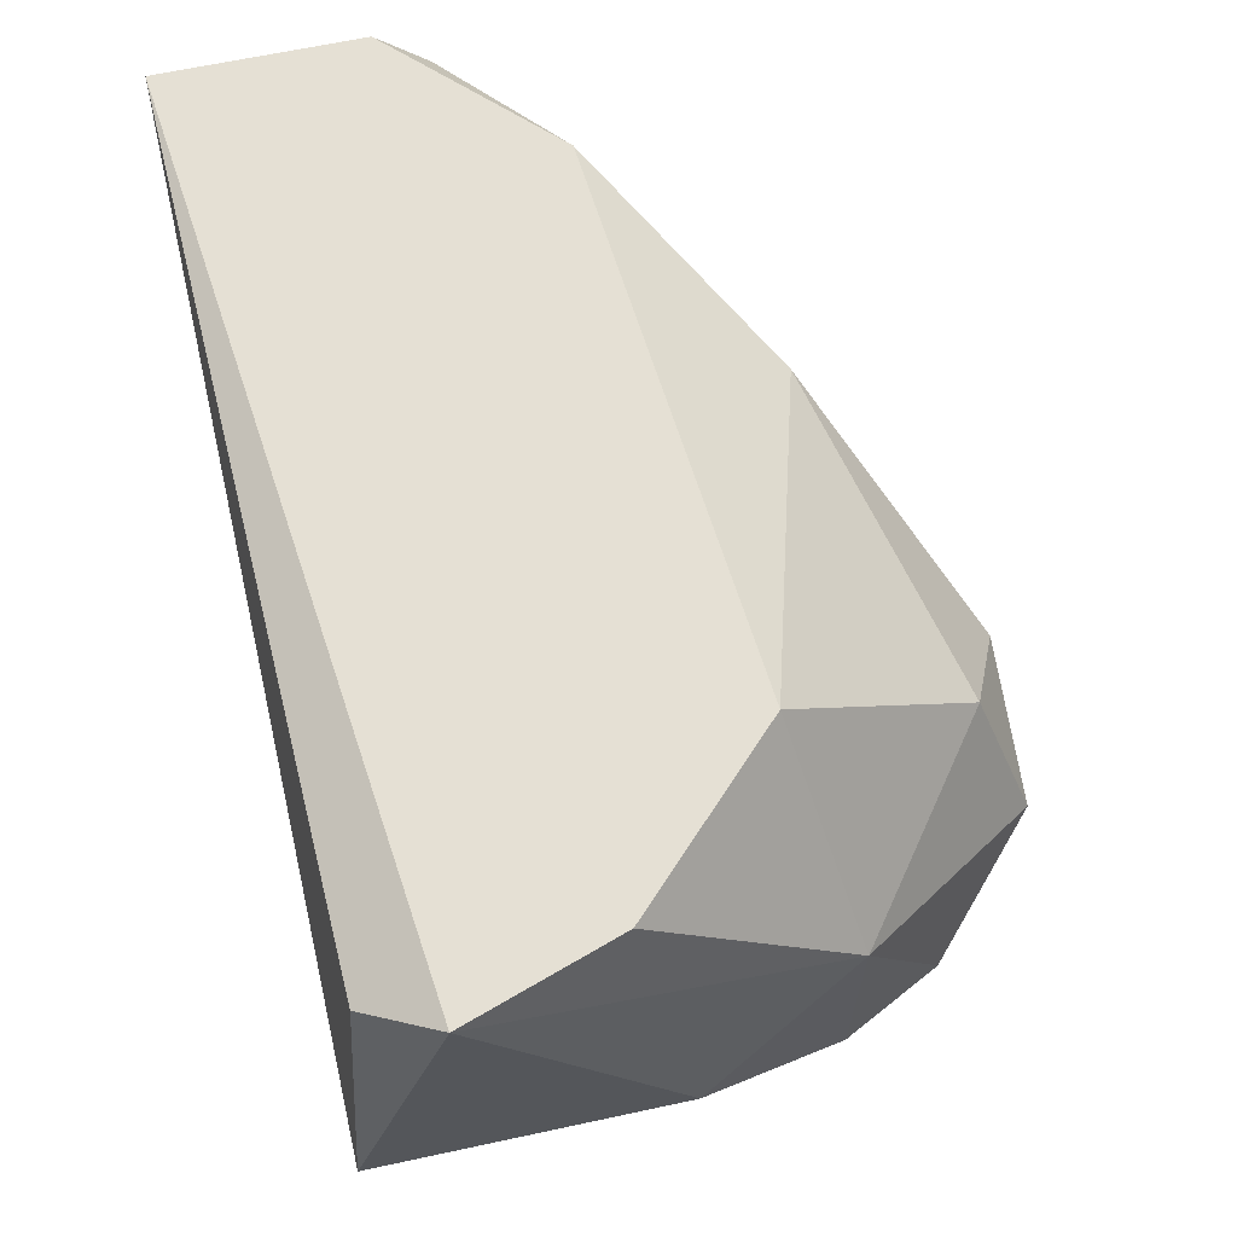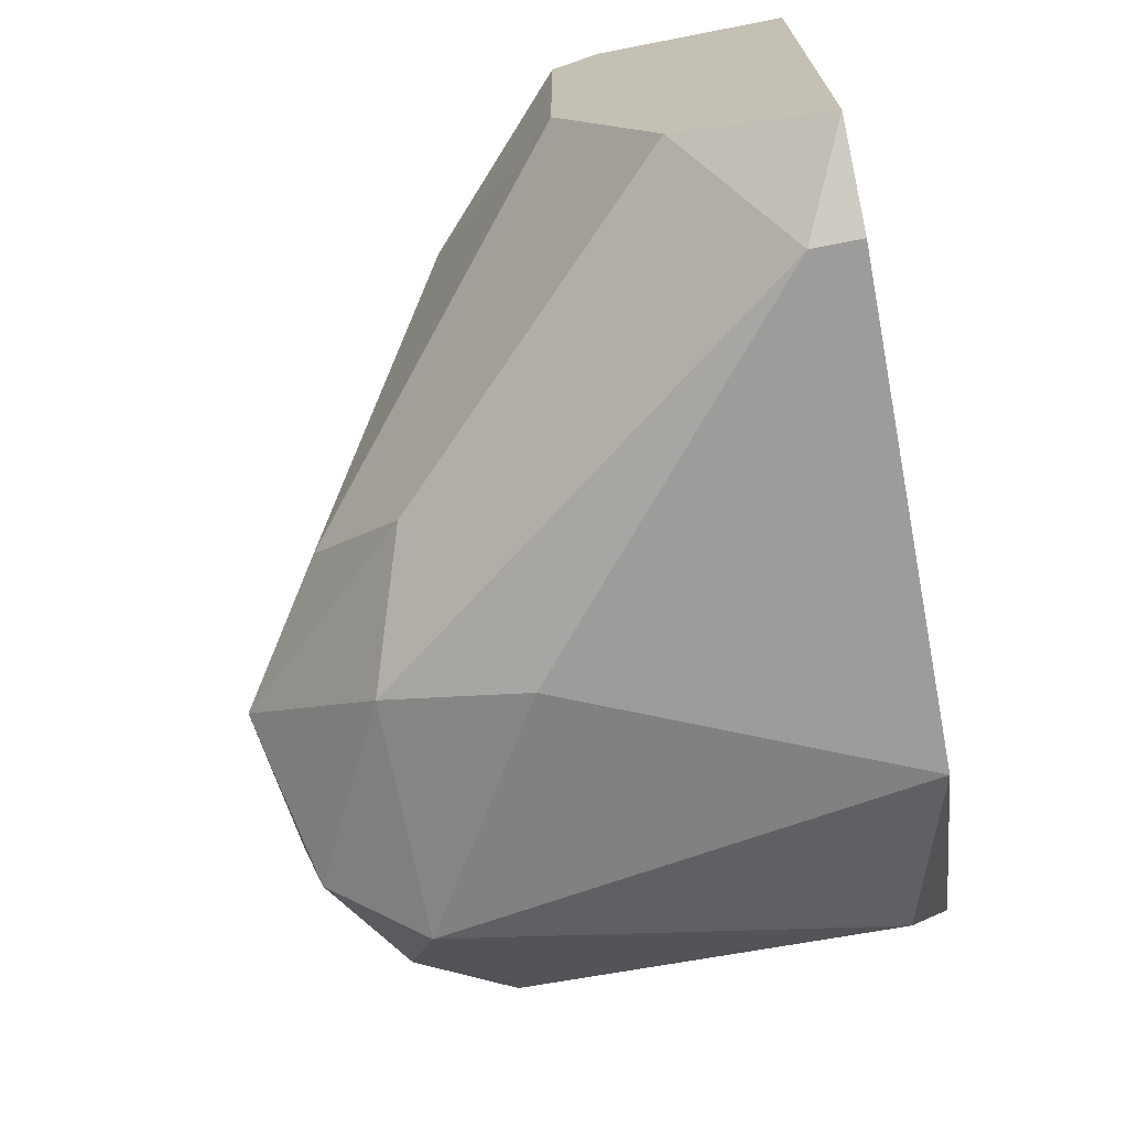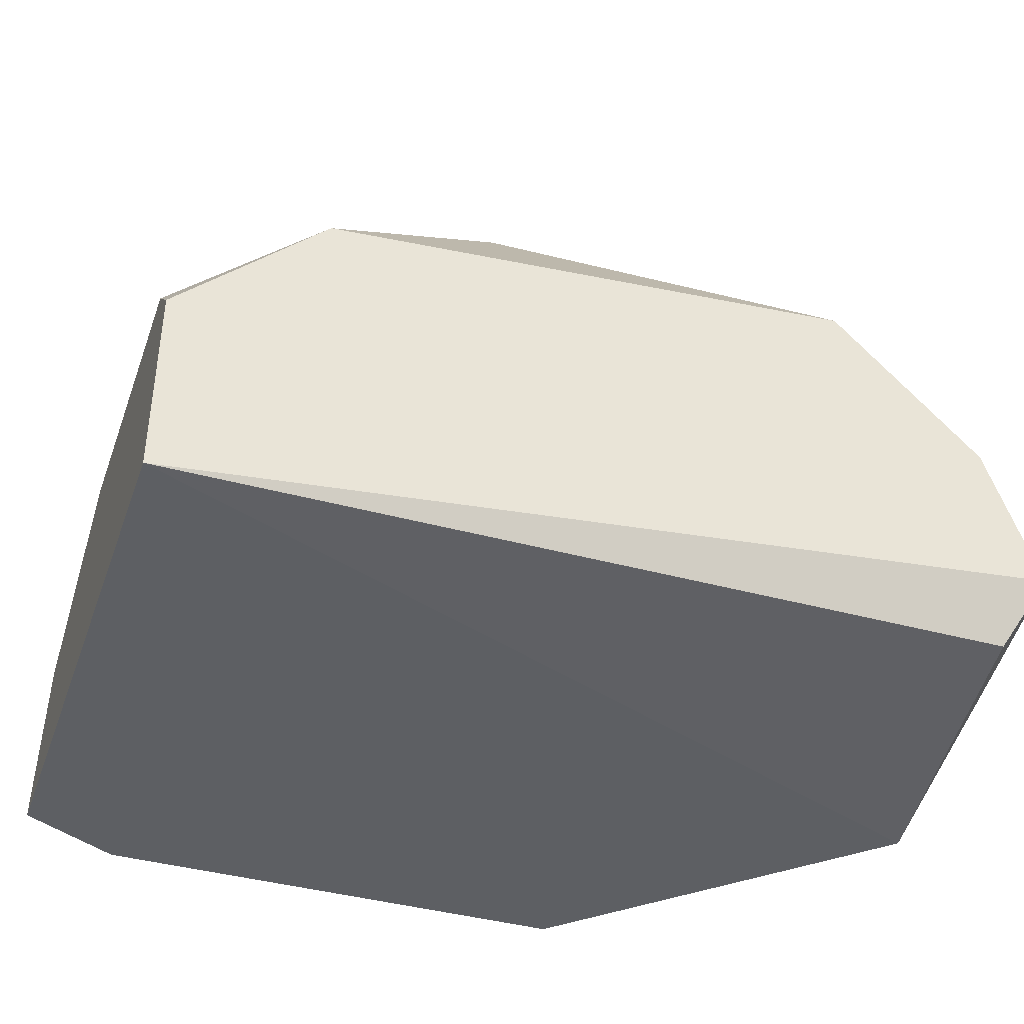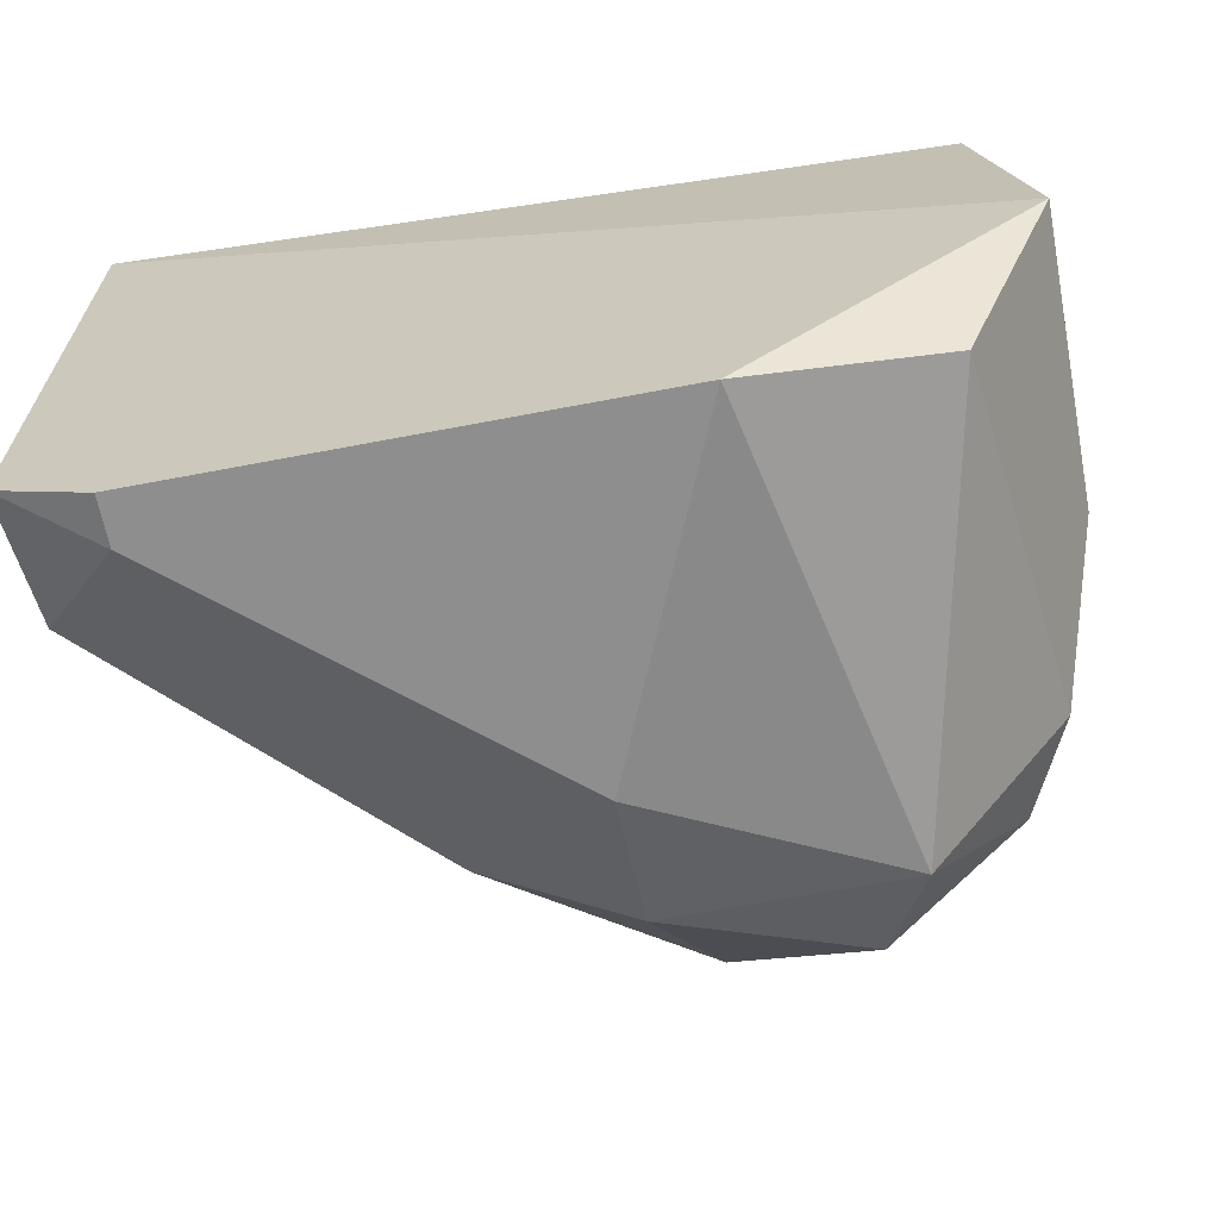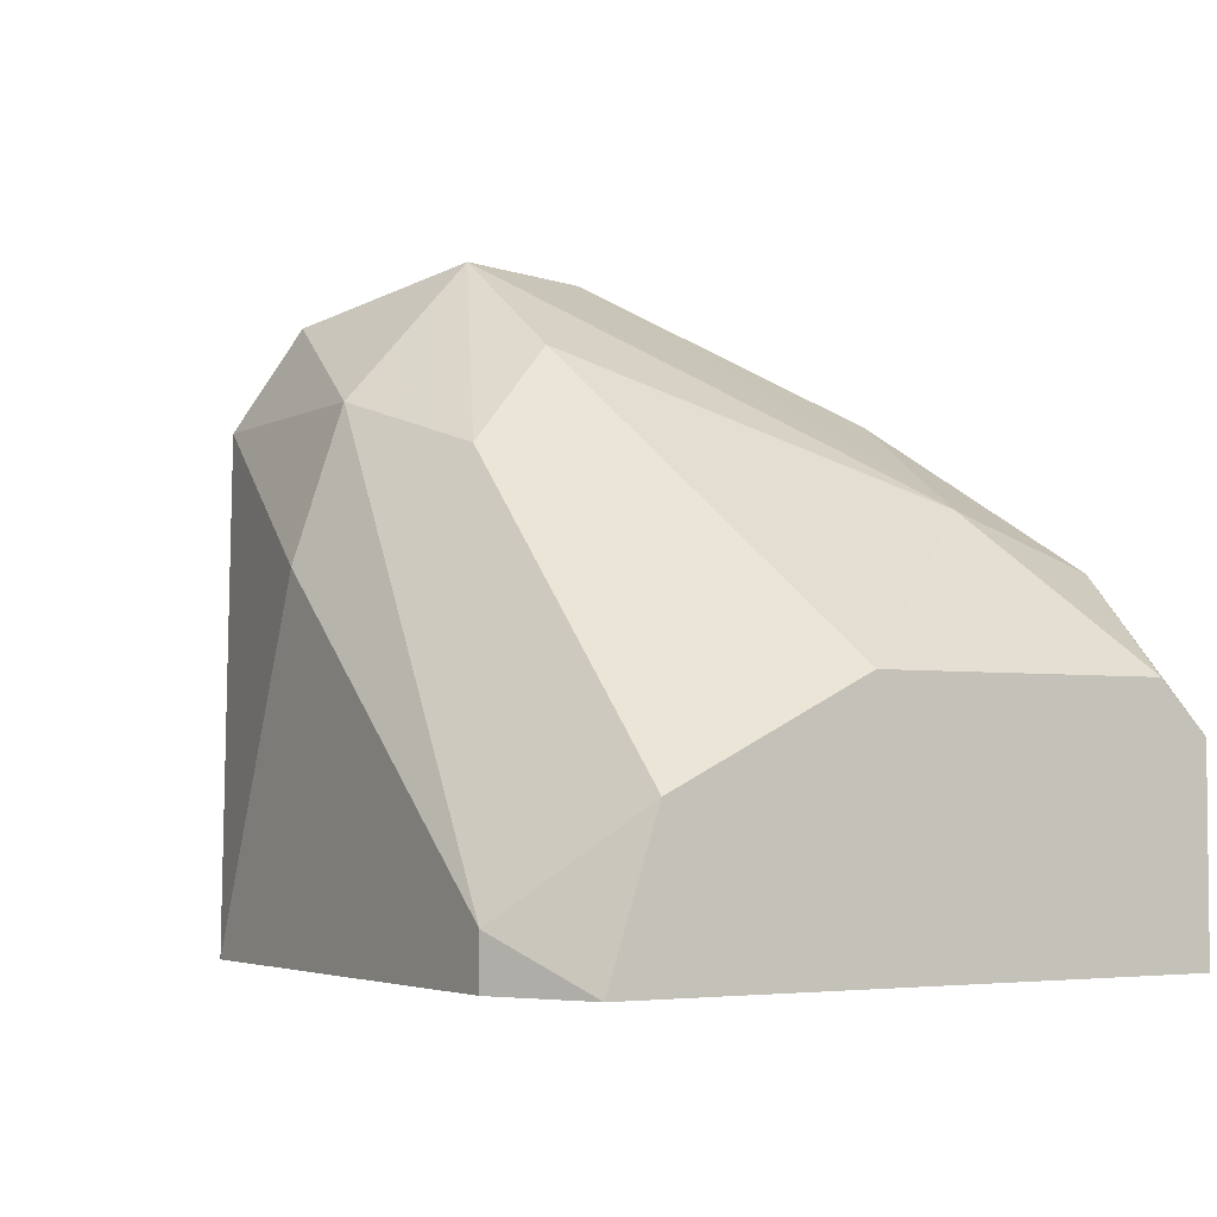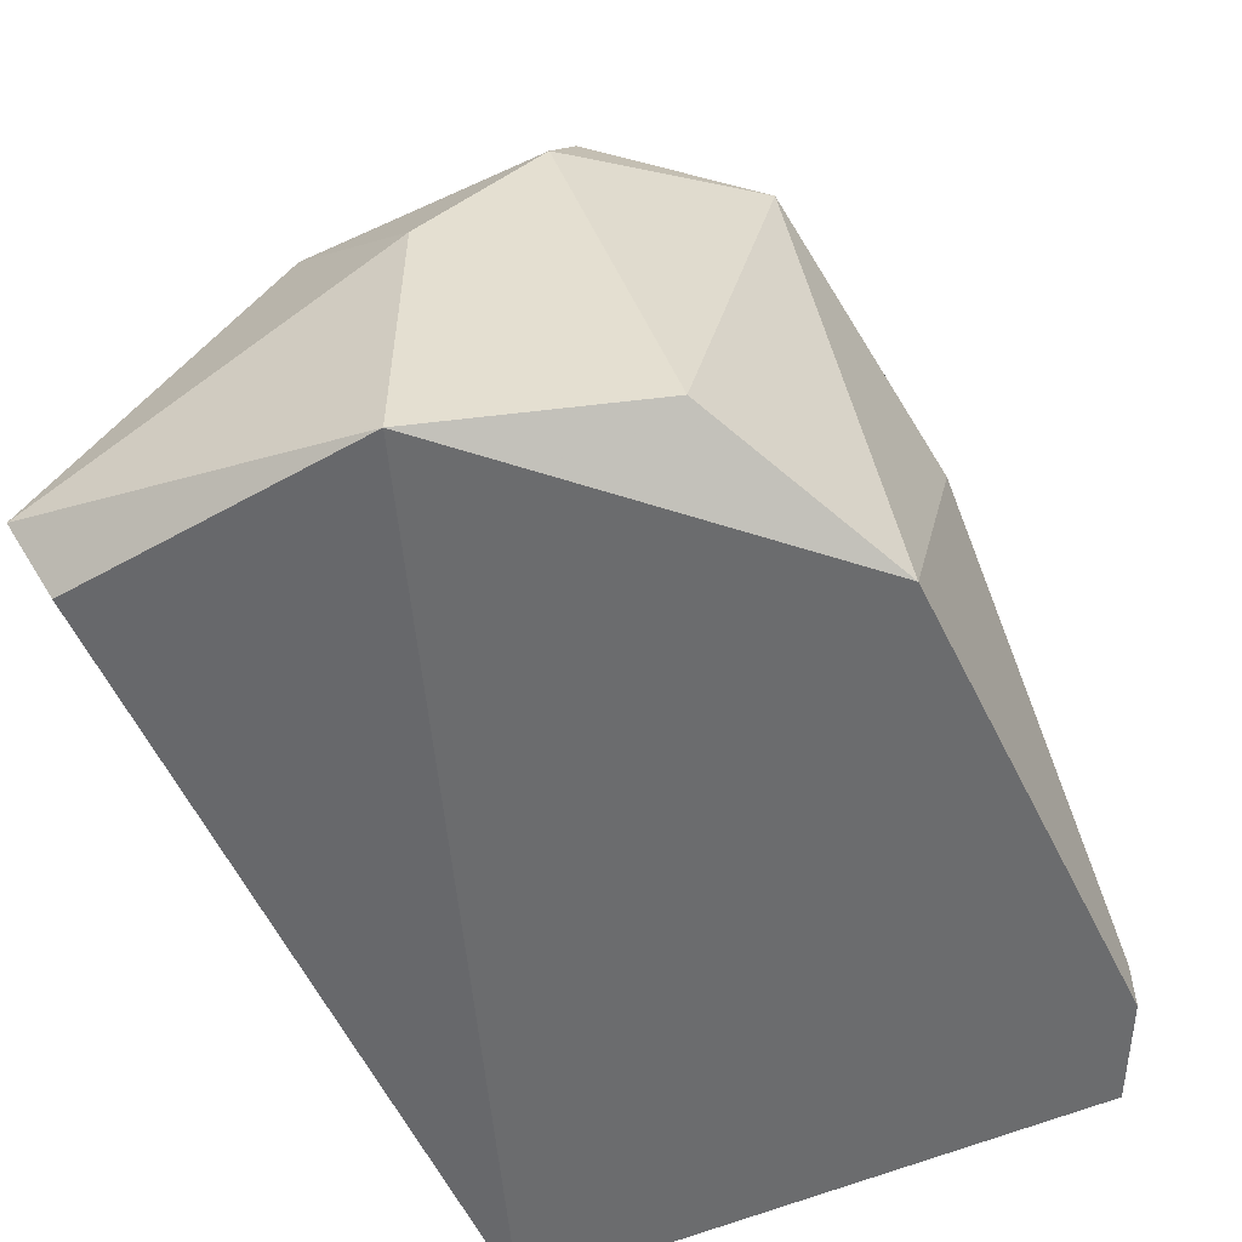
<metadata>
{"format":"obj","ext":"obj","renderer":"f3d","projection":"perspective","resolution":1024,"background":"white","views":[{"elev":65.2,"azim":77.8,"up":"+Z"},{"elev":-70.2,"azim":-79.0,"up":"+Z"},{"elev":-40.0,"azim":-19.0,"up":"+Y"},{"elev":-65.0,"azim":10.9,"up":"+Z"},{"elev":-3.9,"azim":-121.1,"up":"+Y"},{"elev":-53.6,"azim":115.9,"up":"+Y"}]}
</metadata>
<code>
v 0.7936 -0.1905 -0.7937
v 0.508 -0.6032 -1.016
v 0.4446 -0.6032 -0.9841
v 0.9895 -0.5841 -0.6223
v 0.4446 -0.4761 -0.6032
v 0.9523 -0.5714 -0.9523
v 0.8888 -0.2858 -0.9841
v 0.8888 -0.3493 -0.6032
v 0.4446 -0.6032 -0.6032
v 0.635 -0.3175 -0.9523
v 0.984 -0.3175 -0.7302
v 1.016 -0.6032 -0.8253
v 0.4446 -0.4444 -0.8253
v 0.8253 -0.6032 -1.016
v 0.5397 -0.381 -0.6032
v 0.984 -0.3175 -0.8888
v 1.016 -0.5396 -0.6032
v 0.7618 -0.1905 -0.8888
v 0.8888 -0.1905 -0.8253
v 0.7302 -0.381 -1.016
v 0.5397 -0.3493 -0.6985
v 0.8571 -0.2223 -0.7302
v 0.4446 -0.5079 -0.9523
v 0.7302 -0.2858 -0.9841
v 1.016 -0.4126 -0.8253
v 0.6667 -0.2858 -0.6667
v 0.8571 -0.2223 -0.9523
v 0.6667 -0.254 -0.8888
v 0.9523 -0.254 -0.8888
v 0.508 -0.5714 -1.016
v 0.984 -0.4444 -0.6032
v 0.4446 -0.4444 -0.635
f 15 21 32
f 3 2 9
f 5 3 9
f 8 5 9
f 9 2 12
f 4 9 12
f 3 5 13
f 7 6 14
f 12 2 14
f 6 12 14
f 5 8 15
f 6 7 16
f 9 4 17
f 8 9 17
f 4 12 17
f 18 1 19
f 7 14 20
f 14 2 20
f 1 18 21
f 8 11 22
f 19 1 22
f 11 19 22
f 3 13 23
f 10 18 24
f 7 20 24
f 23 10 24
f 12 6 25
f 6 16 25
f 16 11 25
f 17 12 25
f 11 17 25
f 15 8 26
f 1 21 26
f 21 15 26
f 8 22 26
f 22 1 26
f 18 19 27
f 7 24 27
f 24 18 27
f 18 10 28
f 13 21 28
f 21 18 28
f 23 13 28
f 10 23 28
f 16 7 29
f 11 16 29
f 19 11 29
f 7 27 29
f 27 19 29
f 2 3 30
f 20 2 30
f 3 23 30
f 24 20 30
f 23 24 30
f 11 8 31
f 8 17 31
f 17 11 31
f 13 5 32
f 5 15 32
f 21 13 32

</code>
